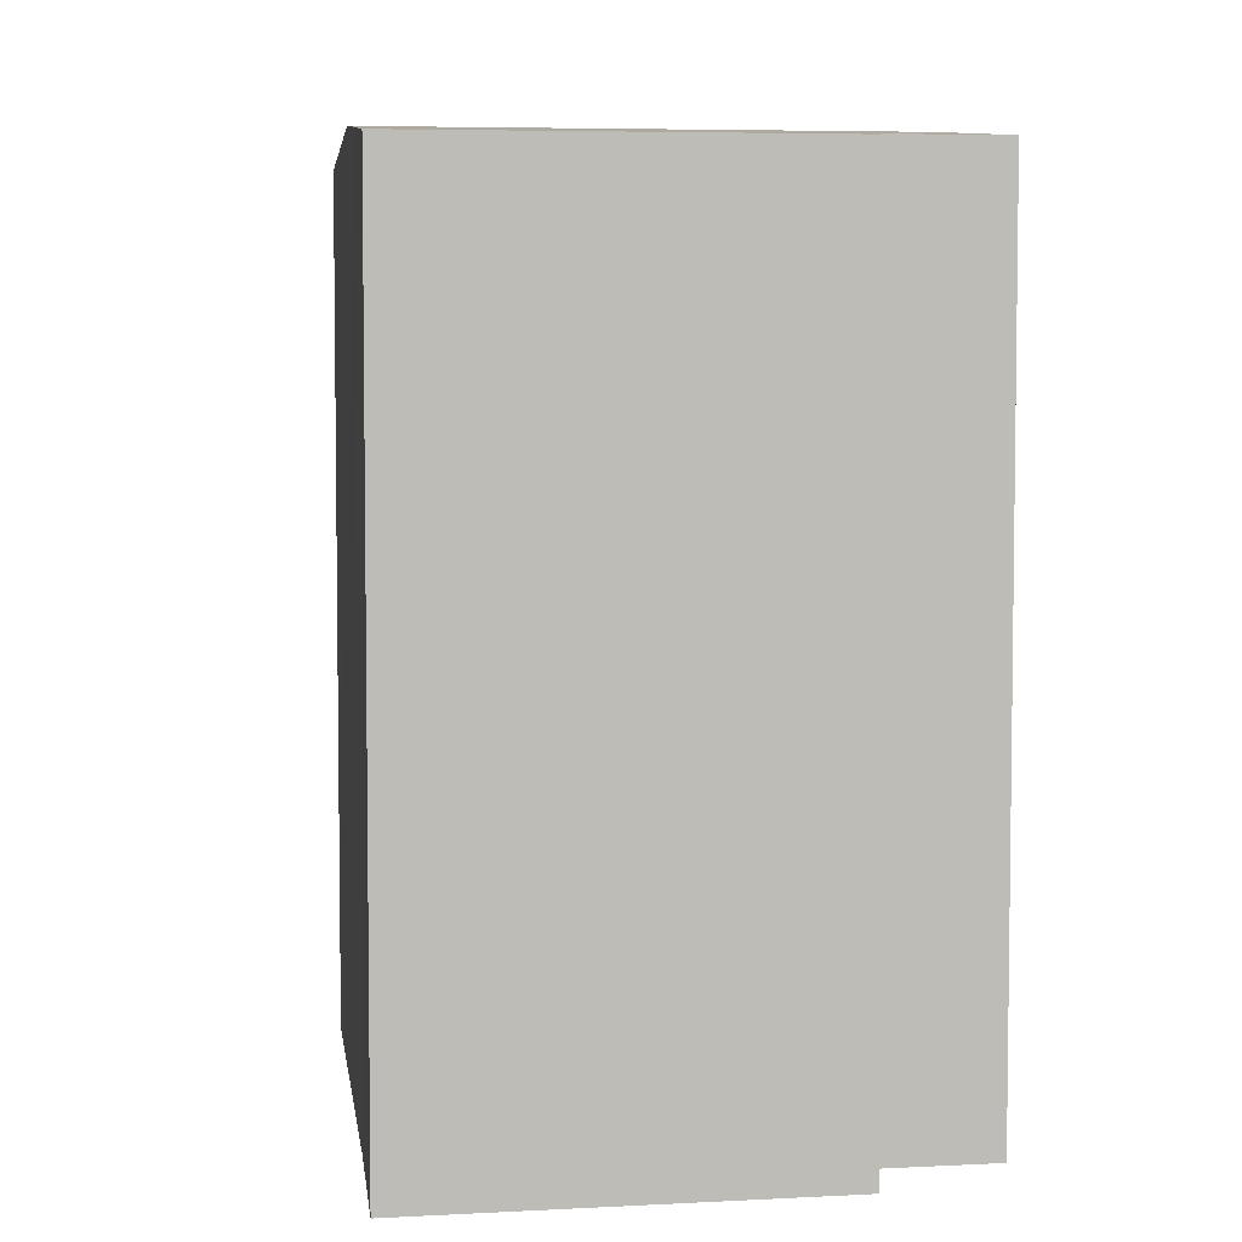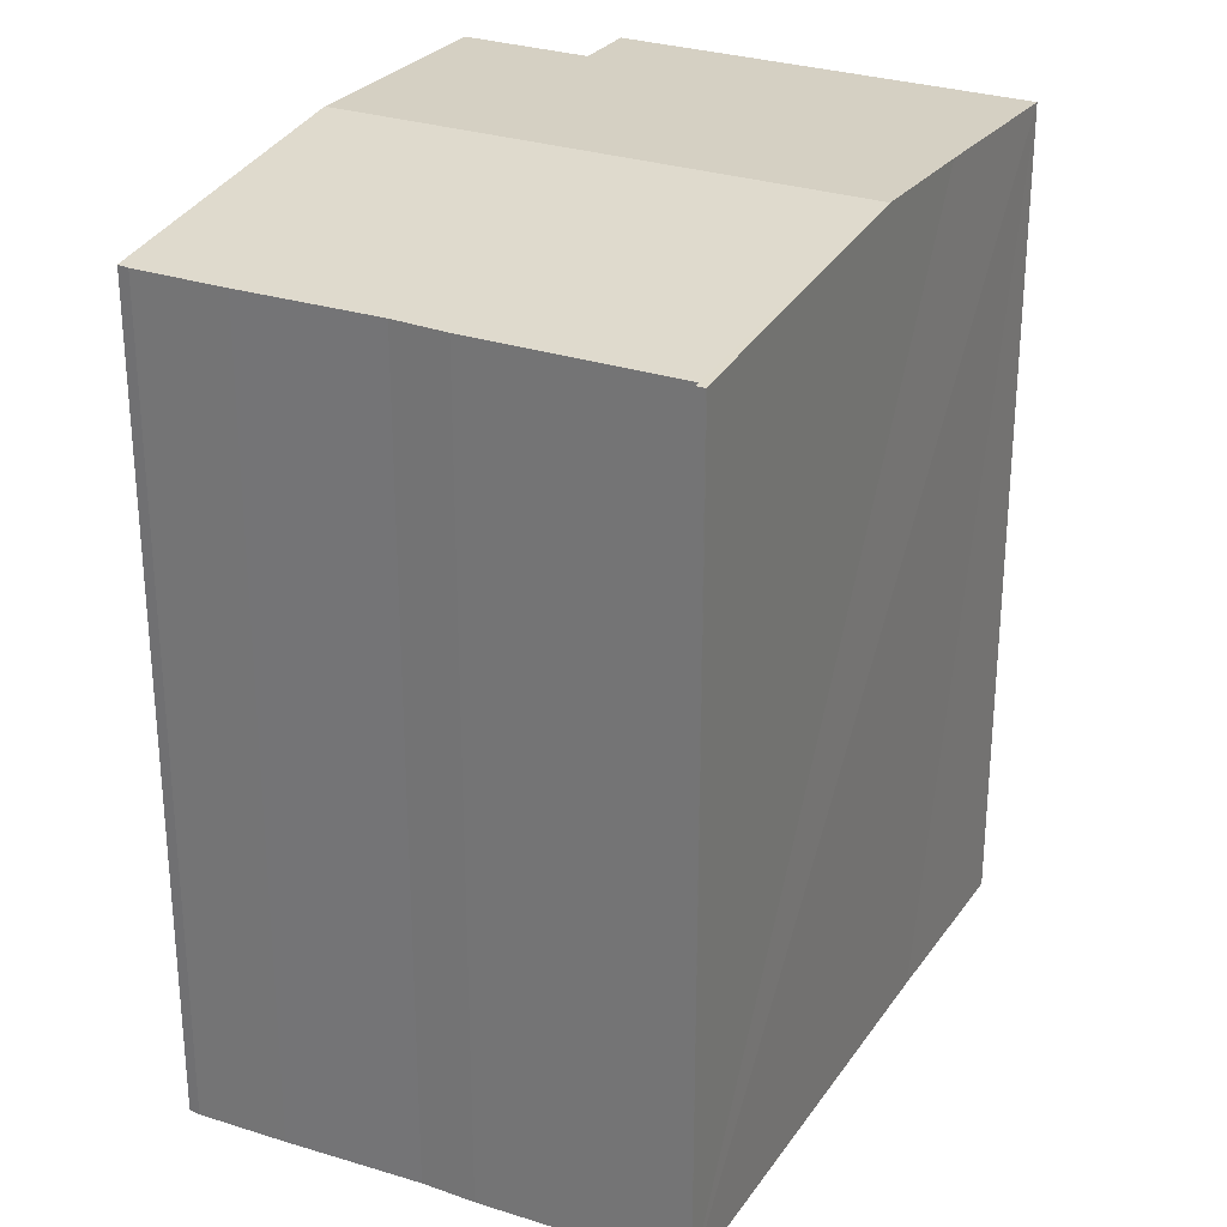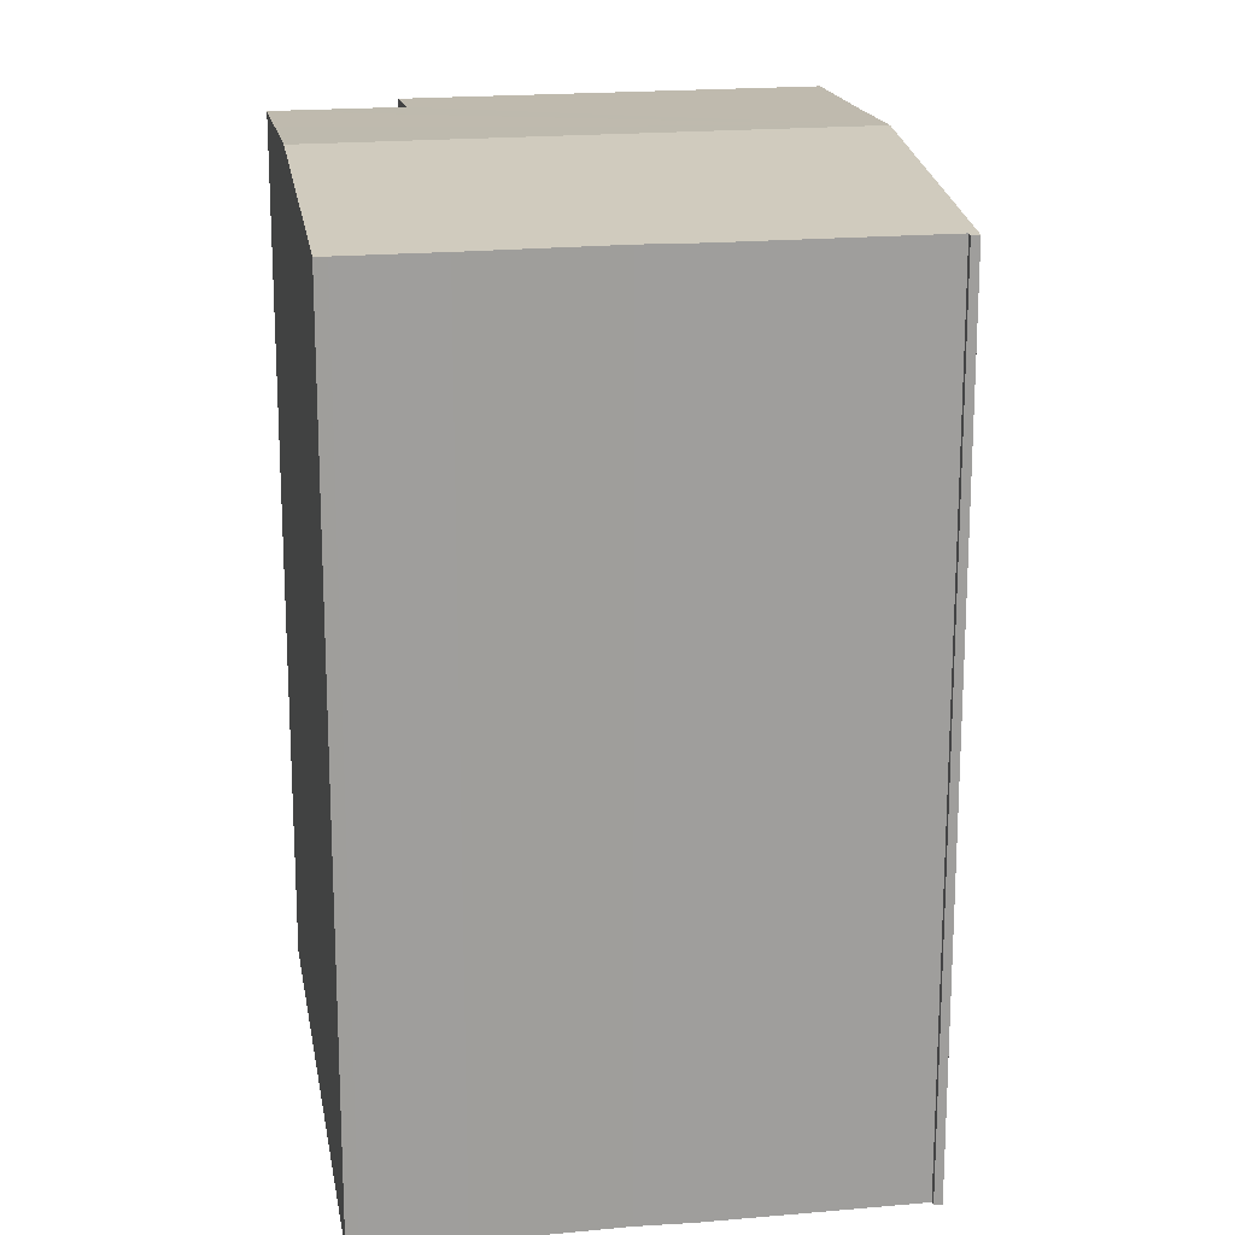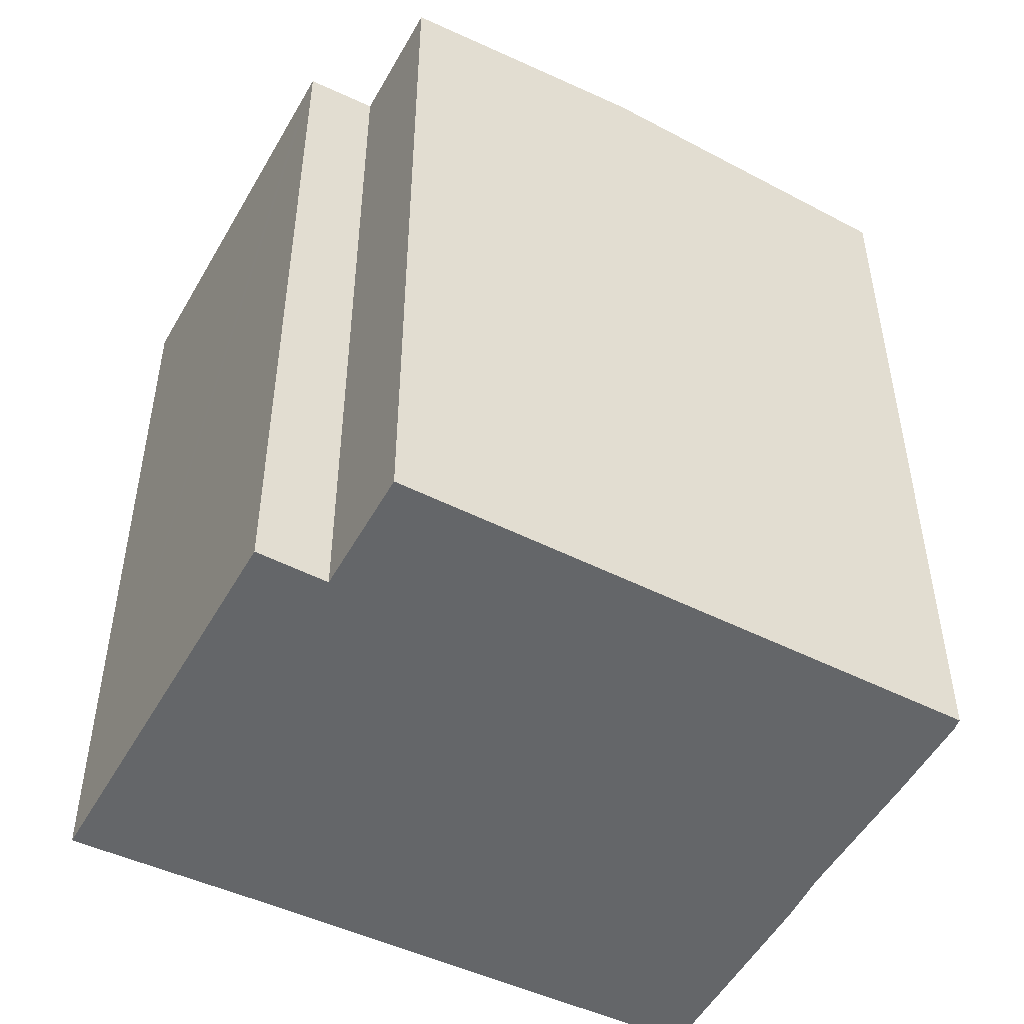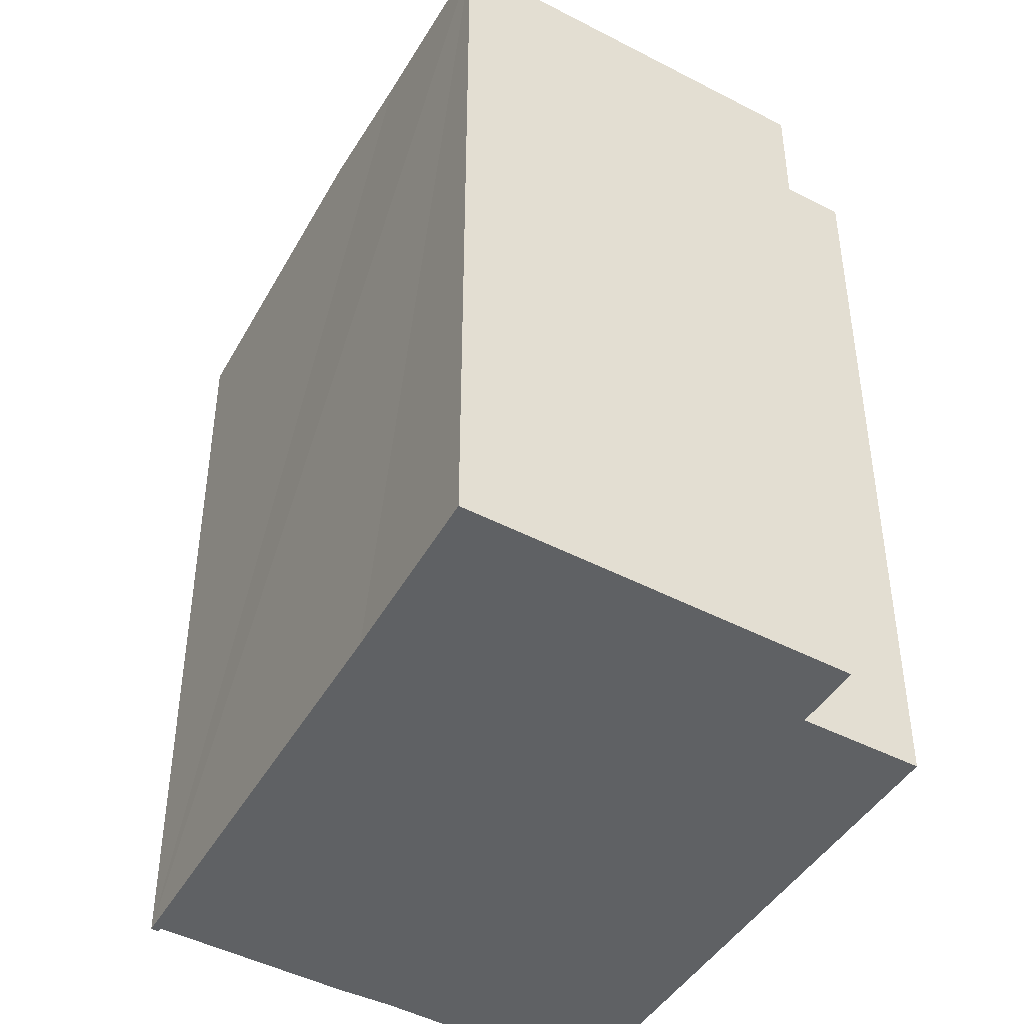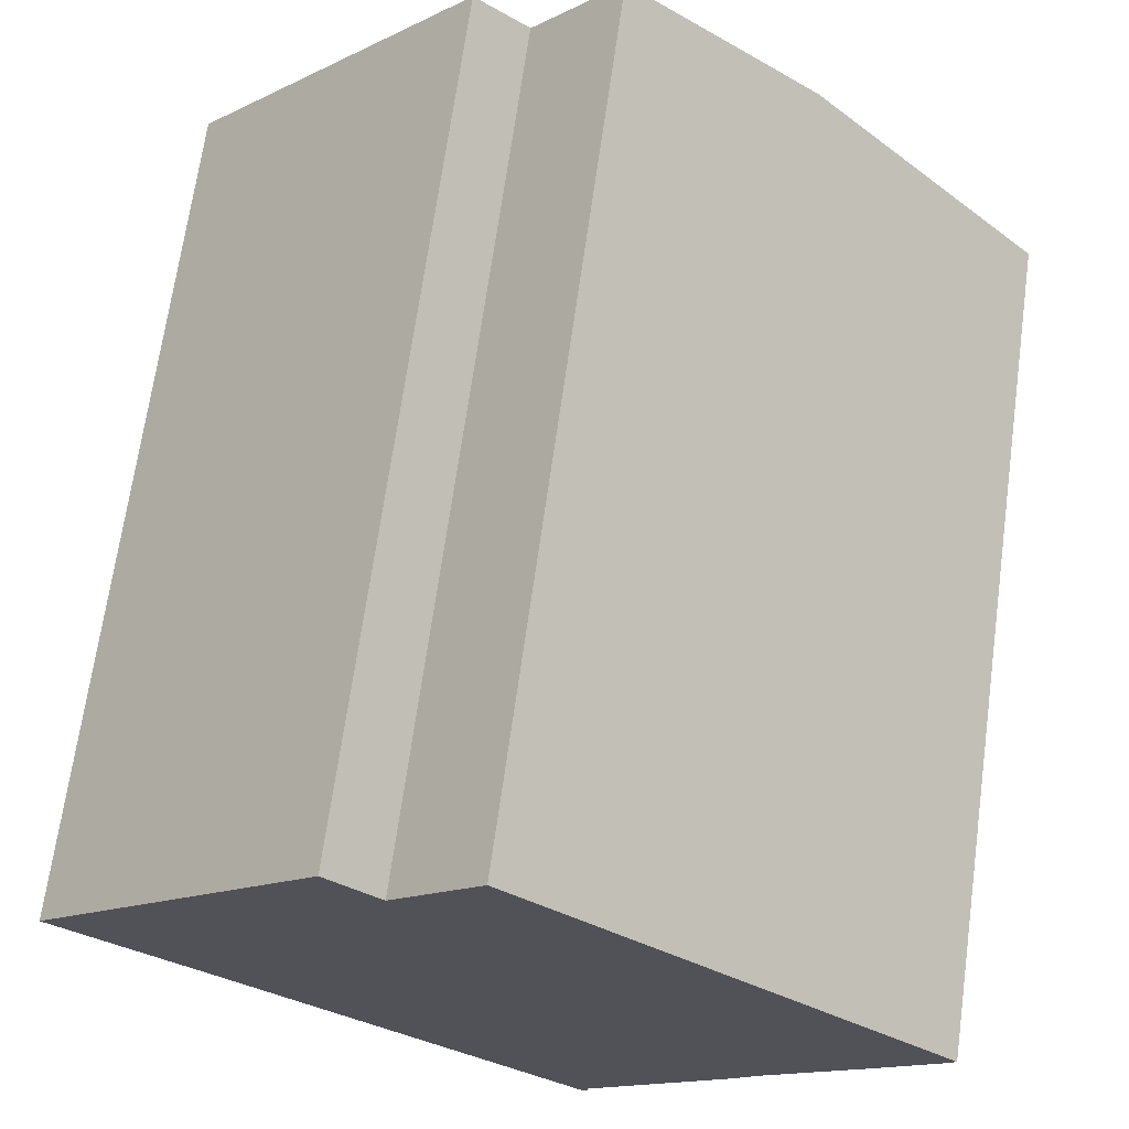
<metadata>
{"format":"obj","ext":"obj","renderer":"f3d","projection":"perspective","resolution":1024,"background":"white","views":[{"elev":5.5,"azim":-56.1,"up":"+Y"},{"elev":29.6,"azim":158.7,"up":"+Y"},{"elev":19.4,"azim":123.9,"up":"+Y"},{"elev":-51.7,"azim":14.8,"up":"+Y"},{"elev":-46.0,"azim":-77.3,"up":"+Y"},{"elev":68.4,"azim":7.9,"up":"+Z"}]}
</metadata>
<code>
v  4.401 15.22 -3.8
v  9.107 15.07 4.389
v  10.75 15.22 2.845
v  7.434 14.91 5.962
v  7.372 14.91 5.896
v  5.892 14.91 4.322
v  4.97 14.83 5.203
v  4.792 14.83 5.017
v  2.573 15.06 -2.202
v  0 14.83 9.079e-16
v  8.866 14.82 -7.702
v  8.952 14.82 -7.587
v  8.963 14.82 -7.598
v  8.853 14.82 -7.691
v  8.896 14.82 -7.532
v  8.842 14.82 -7.682
v  13.71 14.83 -2.432
v  14.94 14.83 -1.093
v  14.82 14.83 -1.259
v  11.99 14.83 -4.189
v  11.37 14.83 -4.918
v  8.963 4.652e-16 -7.598
v  8.866 4.716e-16 -7.702
v  14.94 6.693e-17 -1.093
v  14.82 7.709e-17 -1.259
v  13.71 1.489e-16 -2.432
v  11.99 2.565e-16 -4.189
v  11.37 3.011e-16 -4.918
v  8.896 4.612e-16 -7.532
v  2.573 1.348e-16 -2.202
v  0 0 0
v  8.853 4.709e-16 -7.691
v  8.842 4.704e-16 -7.682
v  4.401 2.327e-16 -3.8
v  4.97 -3.186e-16 5.203
v  4.792 -3.072e-16 5.017
v  5.892 -2.646e-16 4.322
v  7.434 -3.651e-16 5.962
v  7.372 -3.61e-16 5.896
v  9.107 -2.687e-16 4.389
v  10.75 -1.742e-16 2.845
v  8.952 4.646e-16 -7.587
g defaultobject
f 1 2 3
f 2 1 4
f 4 1 5
f 5 1 6
f 6 1 7
f 7 1 8
f 8 1 9
f 8 9 10
f 11 12 13
f 12 11 14
f 12 14 15
f 15 14 16
f 15 16 1
f 15 1 3
f 17 18 19
f 18 17 3
f 3 17 20
f 3 20 21
f 3 21 15
f 22 11 13
f 11 22 23
f 24 19 18
f 19 24 25
f 25 17 19
f 17 25 26
f 17 27 20
f 27 17 26
f 27 21 20
f 21 27 28
f 28 15 21
f 15 28 29
f 23 14 11
f 14 23 16
f 16 23 1
f 1 23 9
f 9 23 10
f 10 23 30
f 10 30 31
f 30 23 32
f 30 32 33
f 30 33 34
f 31 8 10
f 8 31 7
f 7 31 35
f 35 31 36
f 37 5 6
f 5 37 4
f 4 37 38
f 38 37 39
f 7 37 6
f 37 7 35
f 38 2 4
f 2 38 3
f 3 38 18
f 18 38 40
f 18 40 41
f 18 41 24
f 29 12 15
f 12 29 13
f 13 29 22
f 22 29 42
f 41 25 24
f 25 41 26
f 26 41 27
f 27 41 40
f 27 40 28
f 28 40 38
f 28 38 29
f 29 38 39
f 29 39 37
f 29 37 35
f 29 35 23
f 23 35 32
f 32 35 33
f 33 35 34
f 34 35 36
f 34 36 30
f 30 36 31
f 42 23 22
f 23 42 29

</code>
